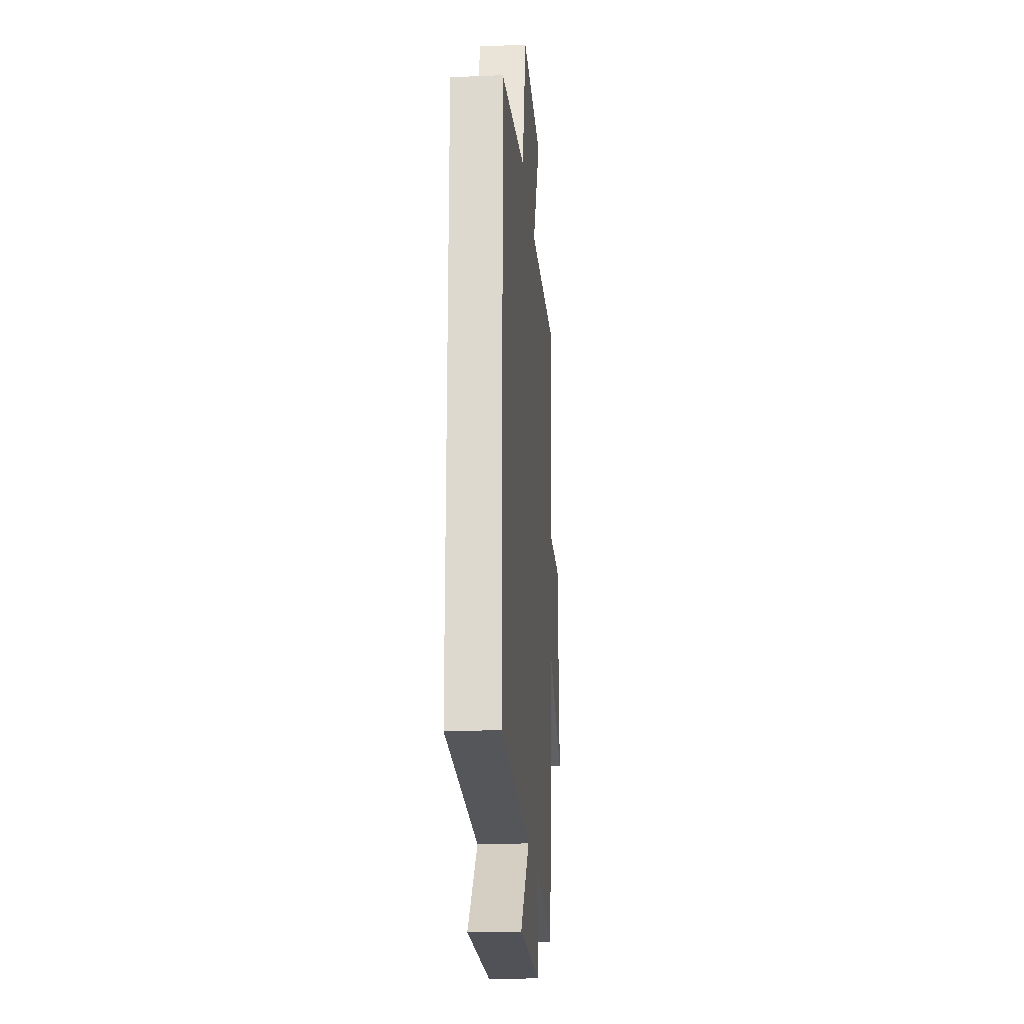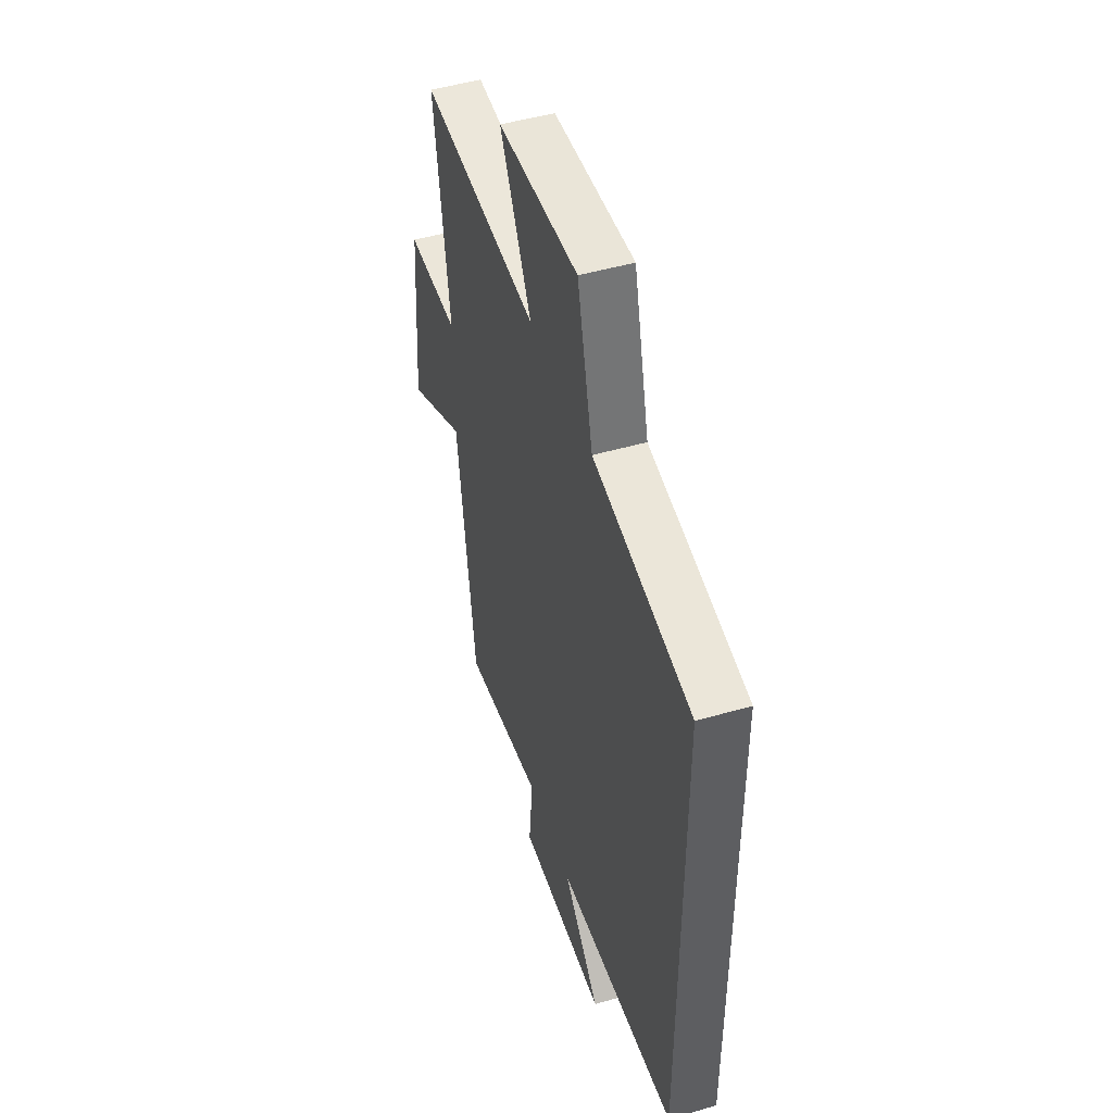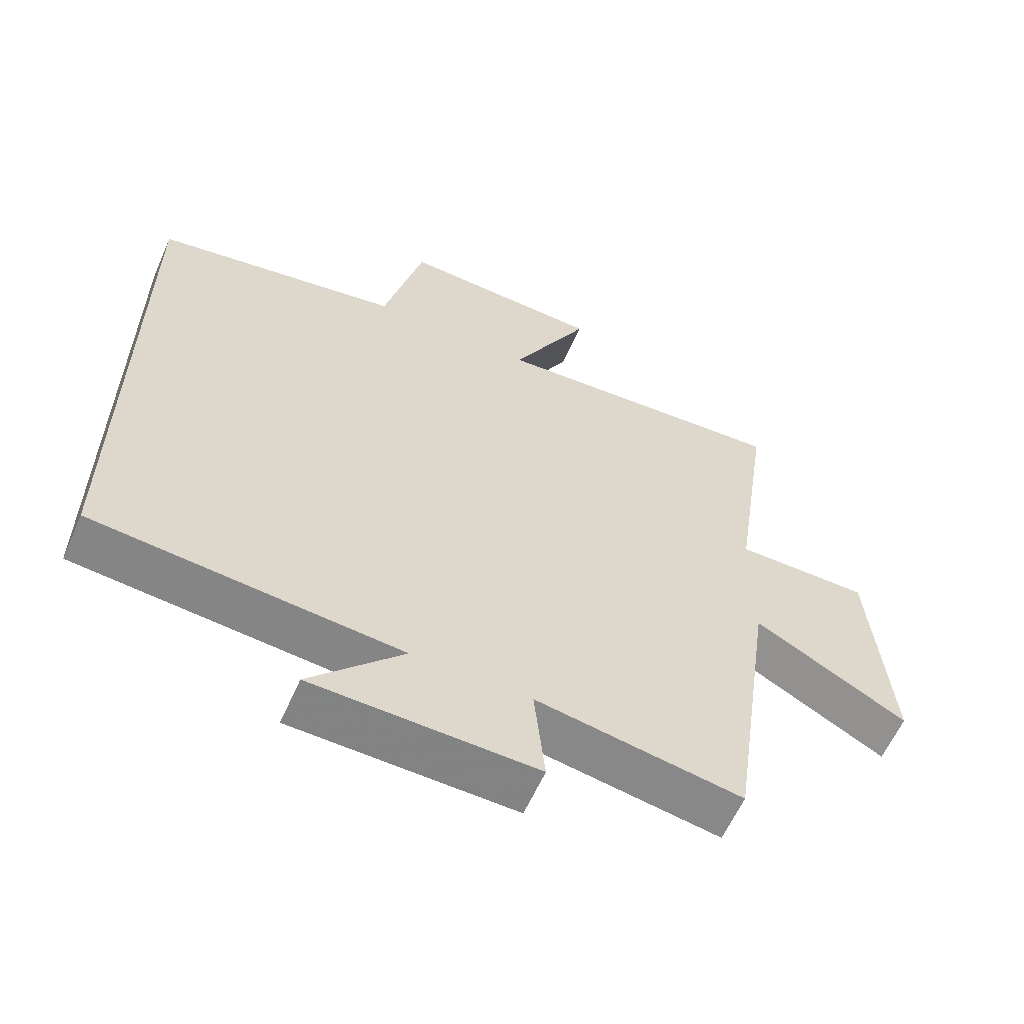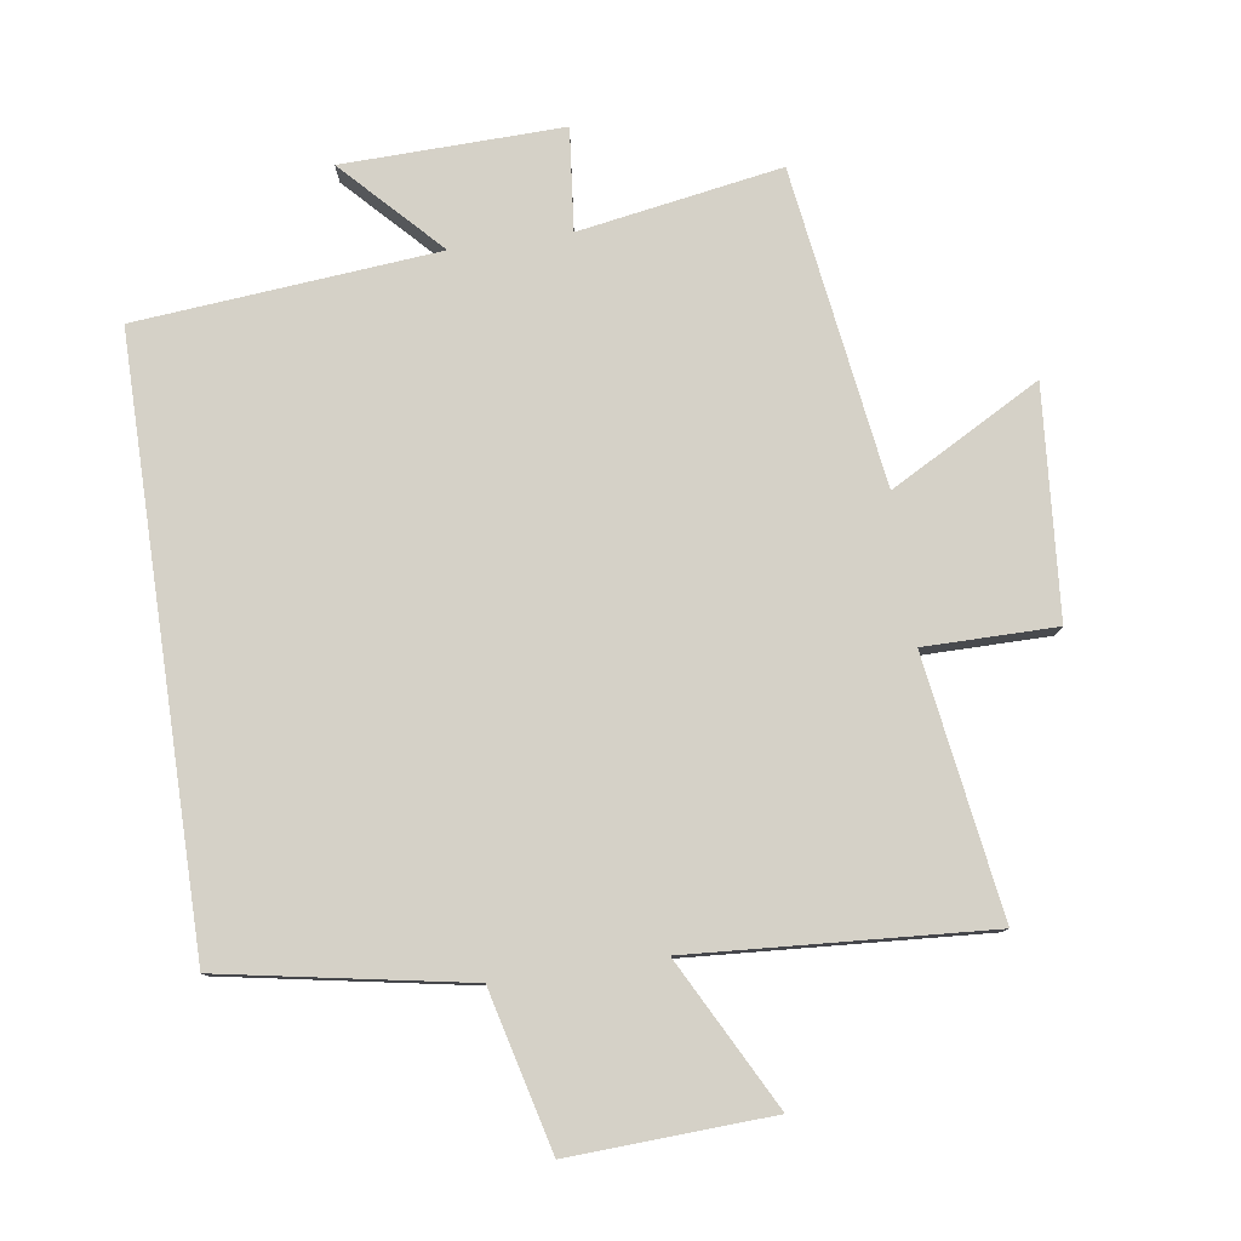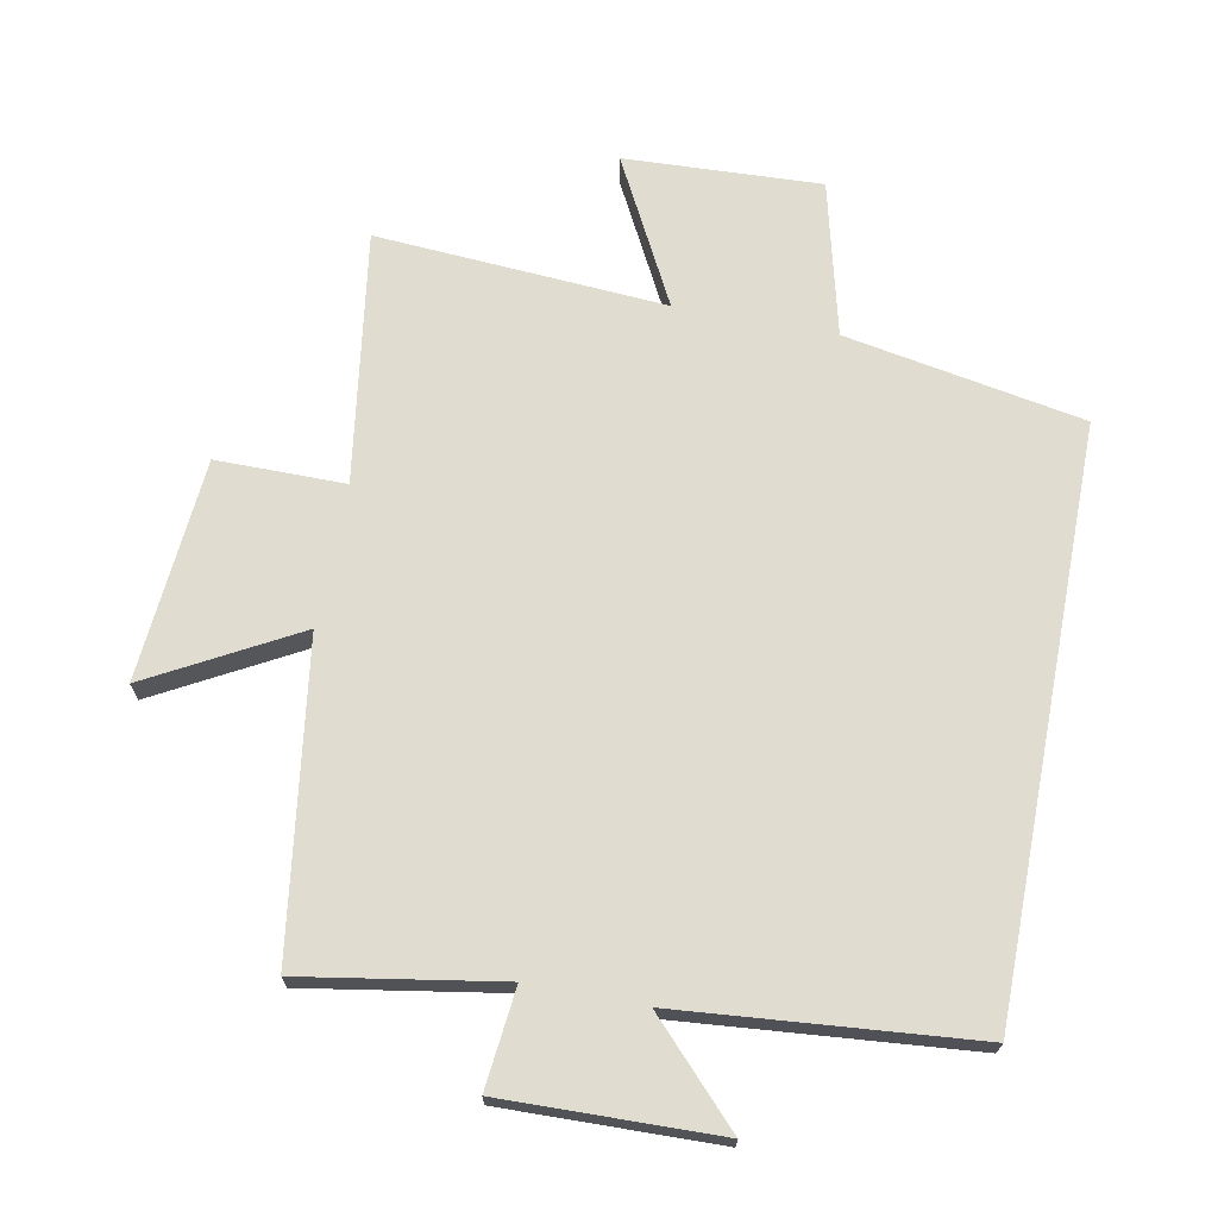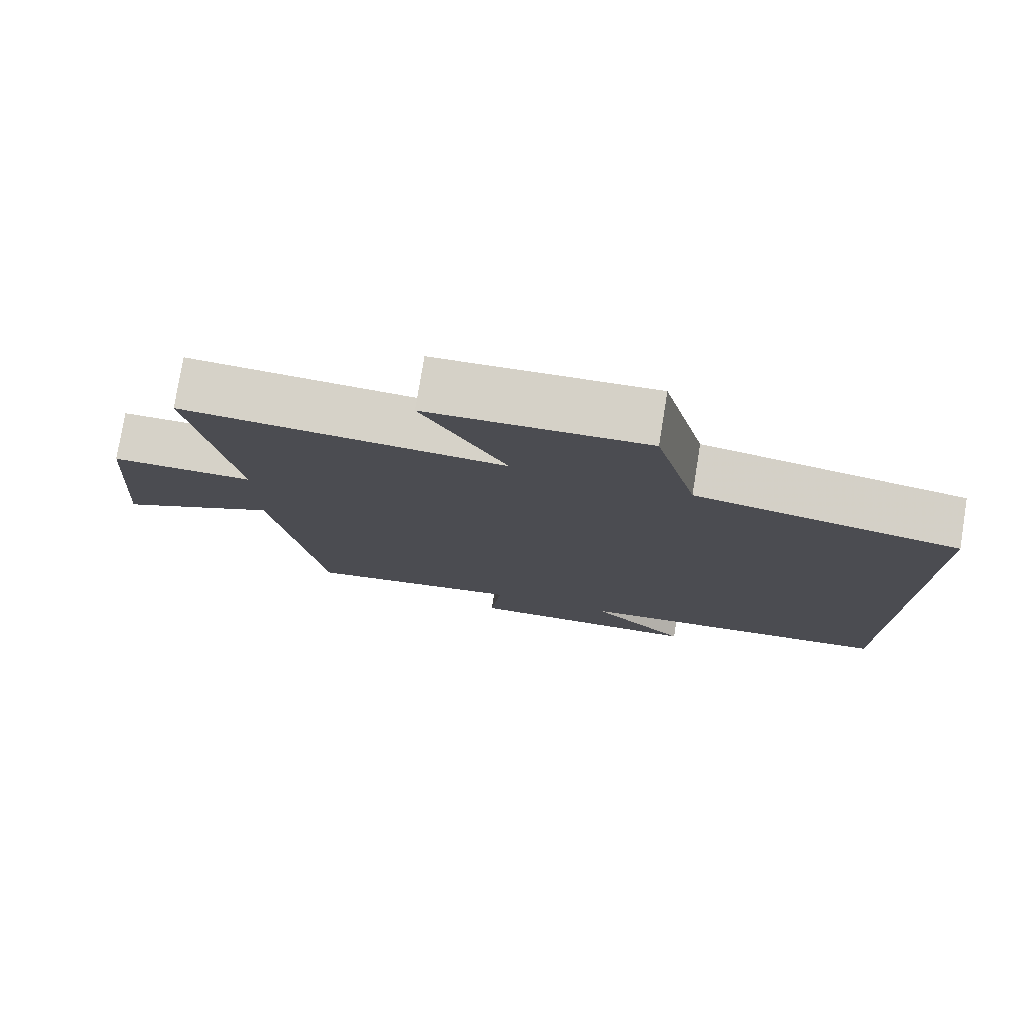
<metadata>
{"format":"obj","ext":"obj","renderer":"f3d","projection":"perspective","resolution":1024,"background":"white","views":[{"elev":-20.1,"azim":-85.6,"up":"+Z"},{"elev":48.4,"azim":-107.9,"up":"+Z"},{"elev":-60.5,"azim":-23.8,"up":"+Z"},{"elev":79.3,"azim":-8.4,"up":"+Y"},{"elev":69.4,"azim":-169.1,"up":"+Y"},{"elev":78.1,"azim":-170.8,"up":"+Z"}]}
</metadata>
<code>
v 0.557 0.07 0.53
v 0.5 0.07 0.143
v 0.698 0.07 0.143
v 0.726 0.07 -0.199
v 0.5 0.07 -0.075
v 0.432 0.07 -0.551
v 0.128 0.07 -0.5
v 0.144 0.07 -0.653
v -0.186 0.07 -0.645
v -0.048 0.07 -0.5
v -0.5 0.07 -0.46
v -0.5 0.07 0.433
v -0.133 0.07 0.5
v -0.074 0.07 0.737
v 0.228 0.07 0.723
v 0.111 0.07 0.5
v 0.557 0 0.53
v 0.5 0 0.143
v 0.698 0 0.143
v 0.726 0 -0.199
v 0.5 0 -0.075
v 0.432 0 -0.551
v 0.128 0 -0.5
v 0.144 0 -0.653
v -0.186 0 -0.645
v -0.048 0 -0.5
v -0.5 0 -0.46
v -0.5 0 0.433
v -0.133 0 0.5
v -0.074 0 0.737
v 0.228 0 0.723
v 0.111 0 0.5
f 13 14 15 16
f 11 12 13 16
f 10 11 16 1
f 7 8 9 10
f 7 10 1 2
f 5 6 7 2
f 2 3 4 5
f 32 31 30 29
f 32 29 28 27
f 17 32 27 26
f 26 25 24 23
f 18 17 26 23
f 18 23 22 21
f 21 20 19 18
f 1 17 18 2
f 2 18 19 3
f 3 19 20 4
f 4 20 21 5
f 5 21 22 6
f 6 22 23 7
f 7 23 24 8
f 8 24 25 9
f 9 25 26 10
f 10 26 27 11
f 11 27 28 12
f 12 28 29 13
f 13 29 30 14
f 14 30 31 15
f 15 31 32 16
f 16 32 17 1

</code>
